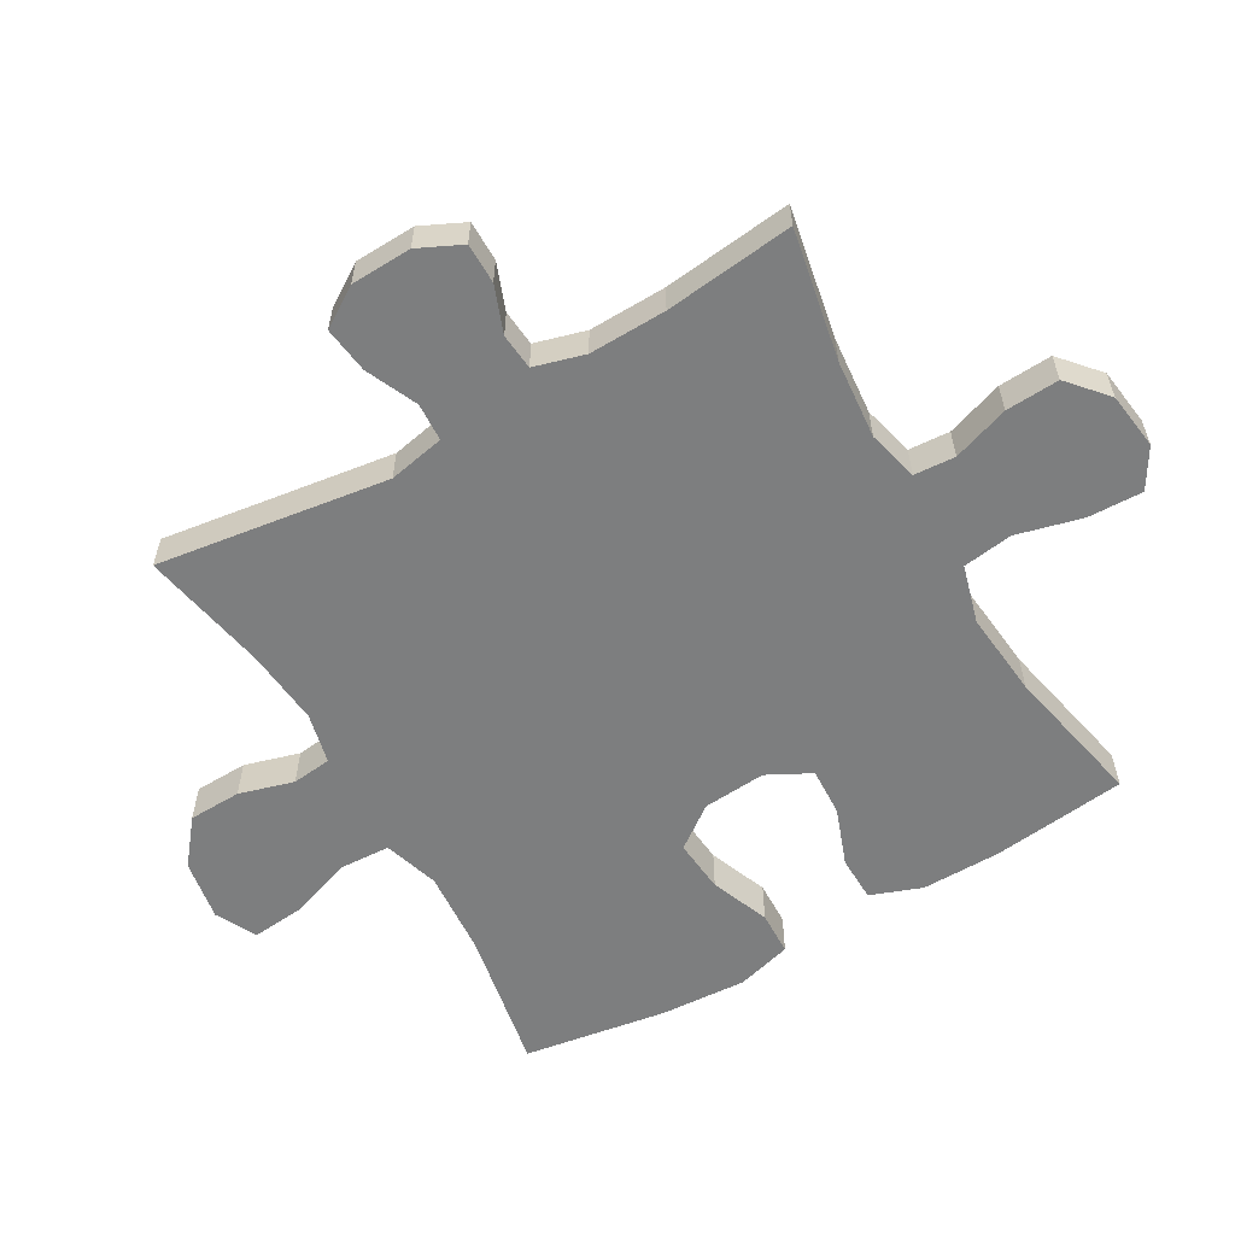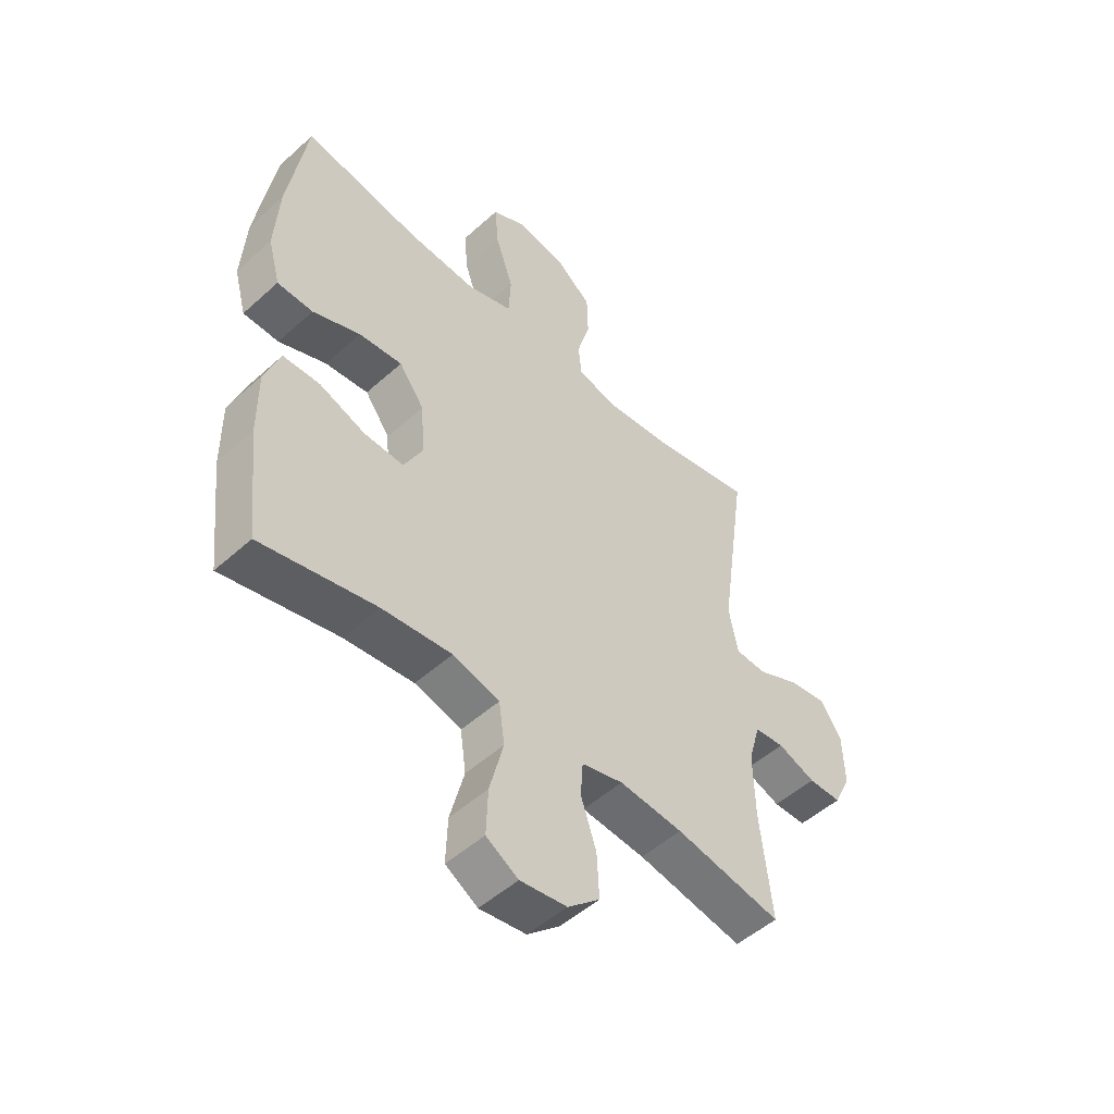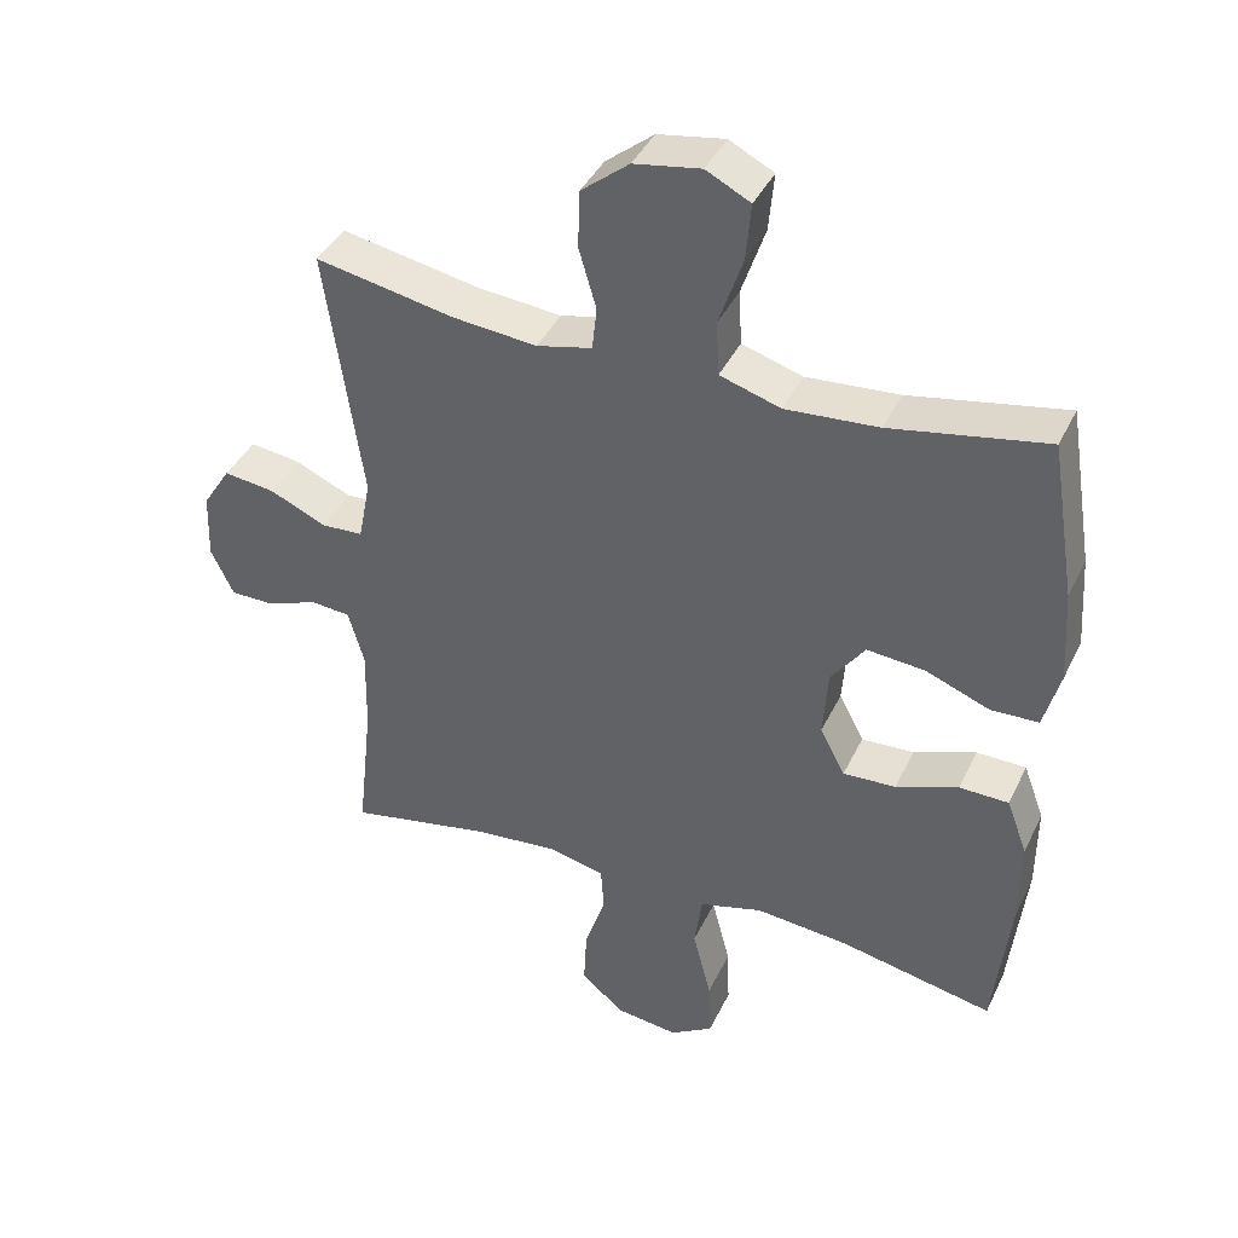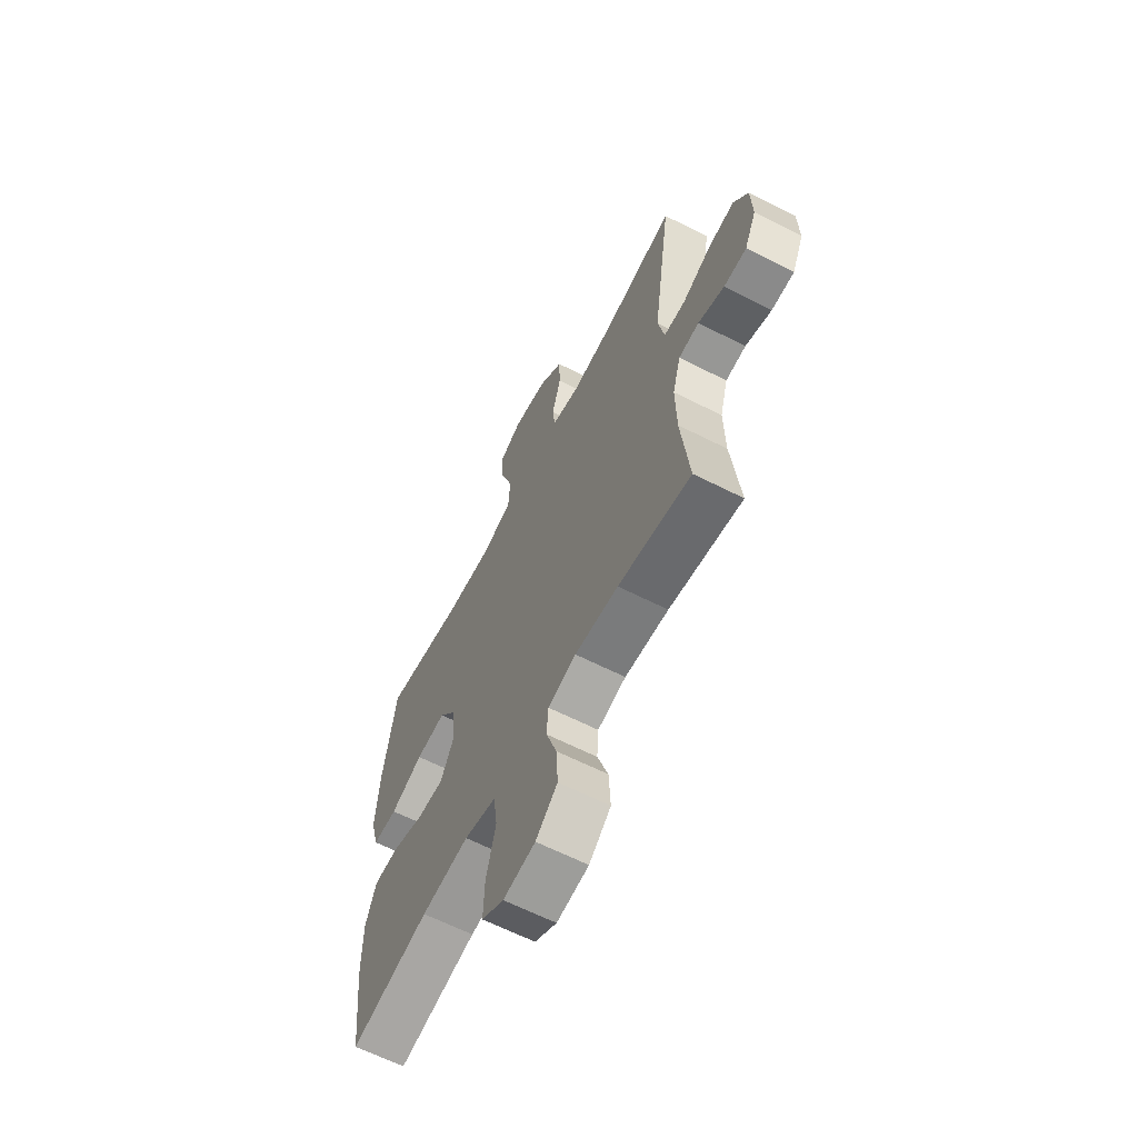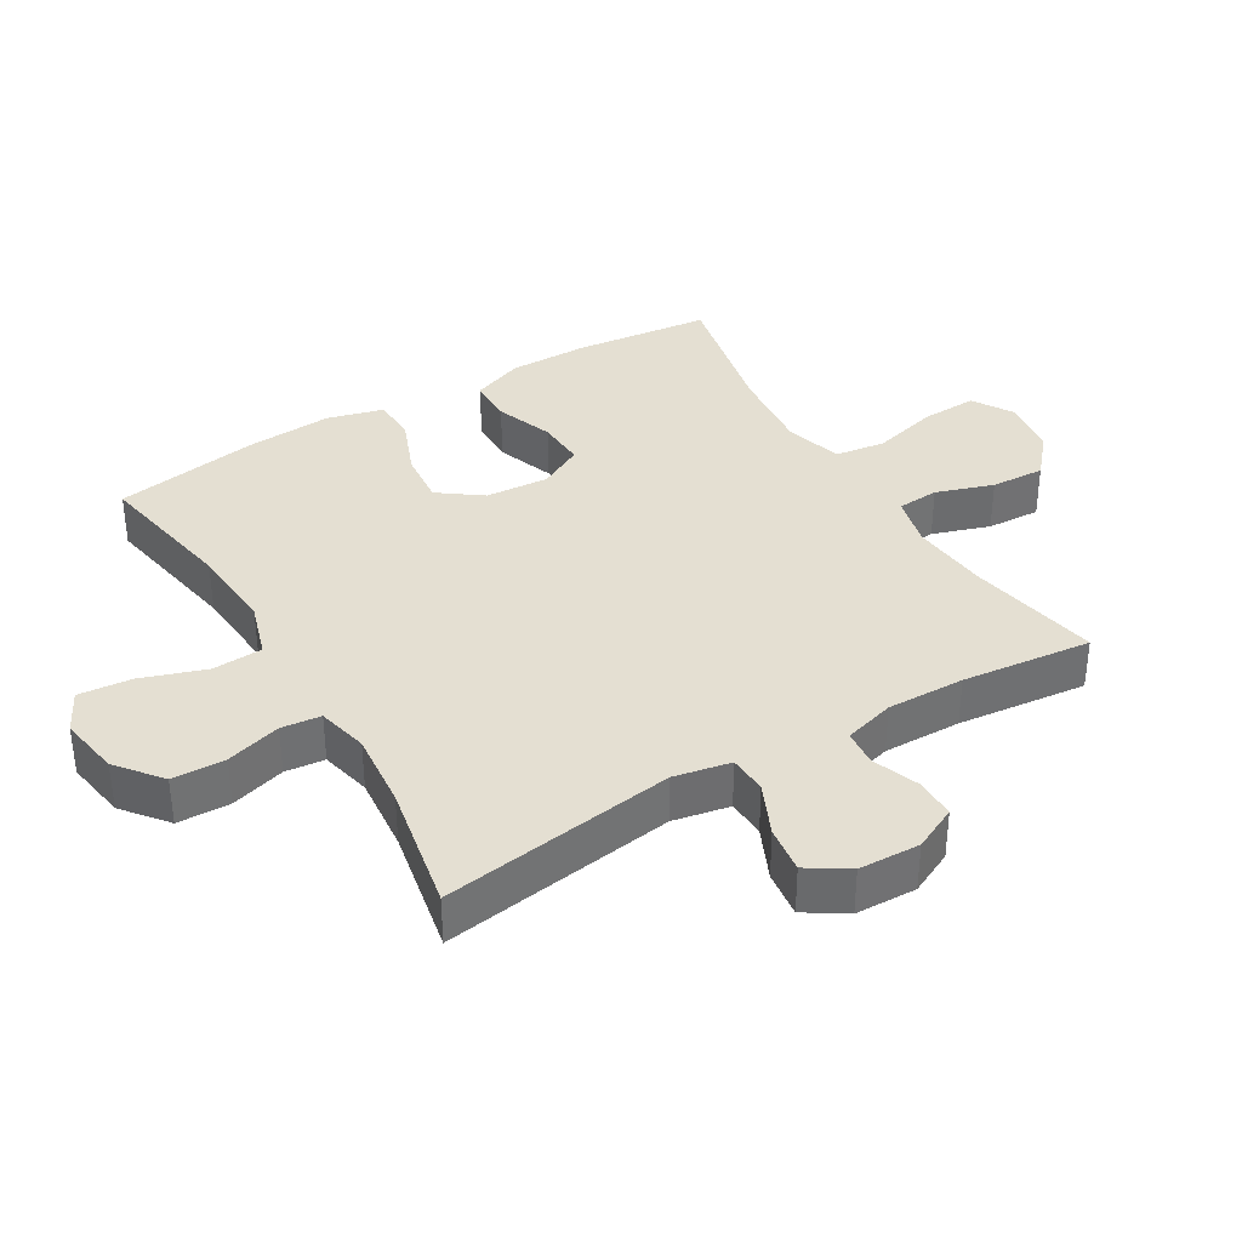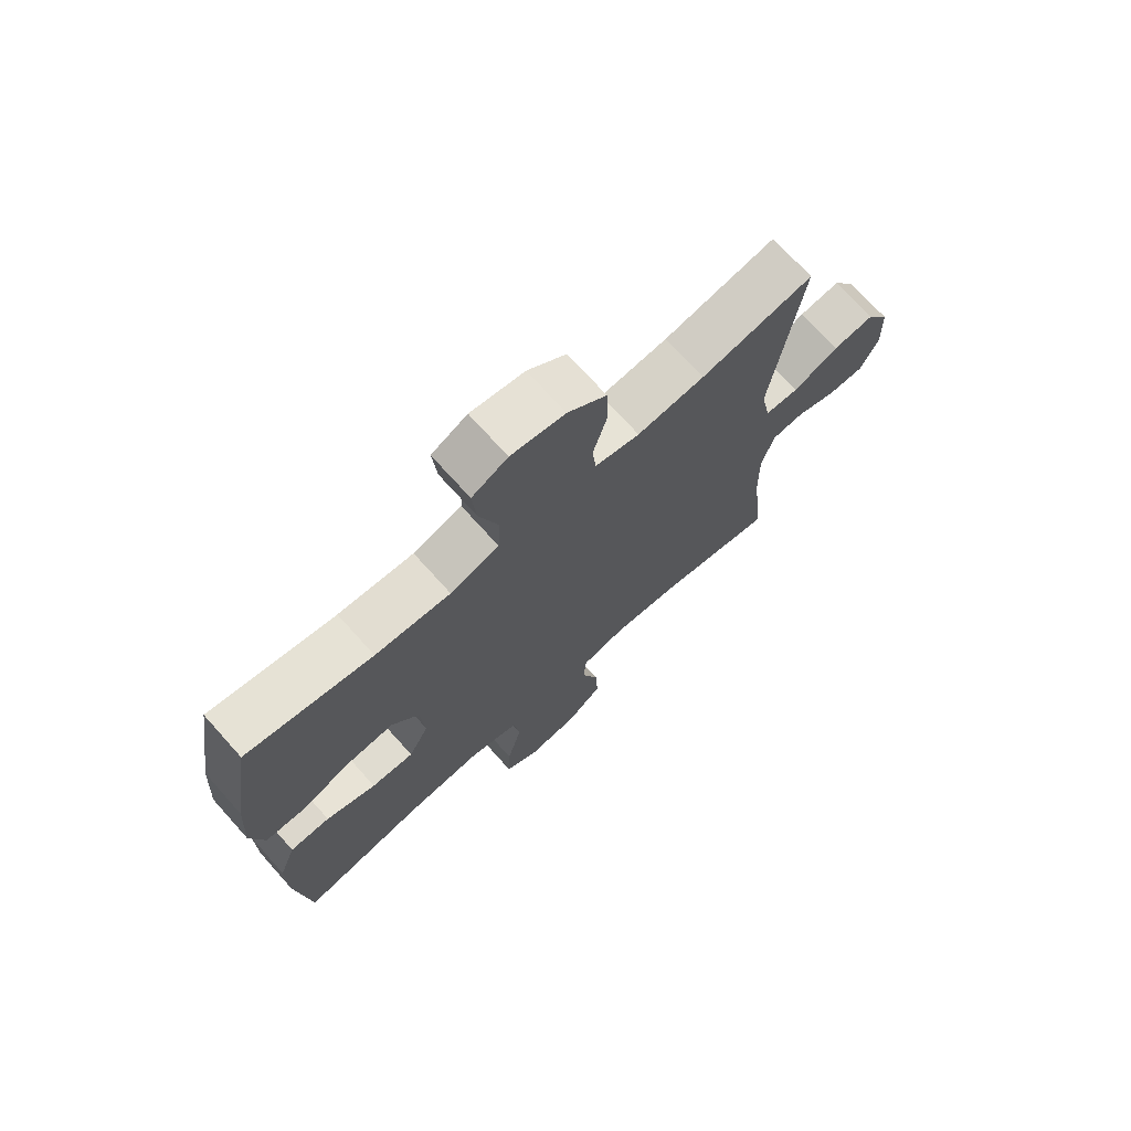
<metadata>
{"format":"obj","ext":"obj","renderer":"f3d","projection":"perspective","resolution":1024,"background":"white","views":[{"elev":-59.3,"azim":120.1,"up":"+Y"},{"elev":-50.3,"azim":-45.4,"up":"+Z"},{"elev":40.2,"azim":-156.2,"up":"+Z"},{"elev":-63.4,"azim":62.8,"up":"+Z"},{"elev":36.9,"azim":59.2,"up":"+Y"},{"elev":71.9,"azim":-41.9,"up":"+Z"}]}
</metadata>
<code>
o path8776
v 0.4537 0.0375 -0.3035
v 0.4511 0.0375 -0.1841
v 0.4733 0.0375 -0.1059
v 0.5293 0.0375 -0.101
v 0.601 0.0375 -0.1281
v 0.6634 0.0375 -0.1279
v 0.6954 0.0375 -0.06082
v 0.6921 0.0375 0.03342
v 0.6524 0.0375 0.09523
v 0.5805 0.0375 0.08588
v 0.5005 0.0375 0.04997
v 0.4415 0.0375 0.05298
v 0.4244 0.0375 0.14
v 0.4758 0.0375 0.4991
v 0.2793 0.0375 0.461
v 0.1612 0.0375 0.4497
v 0.08316 0.0375 0.468
v 0.07647 0.0375 0.5287
v 0.101 0.0375 0.6131
v 0.09865 0.0375 0.6945
v 0.03082 0.0375 0.749
v -0.06355 0.0375 0.7647
v -0.1261 0.0375 0.7326
v -0.1188 0.0375 0.6515
v -0.08521 0.0375 0.5528
v -0.0892 0.0375 0.4757
v -0.1747 0.0375 0.449
v -0.3061 0.0375 0.4585
v -0.5259 0.0375 0.4991
v -0.5617 0.0375 0.2771
v -0.5703 0.0375 0.1447
v -0.5472 0.0375 0.05929
v -0.4796 0.0375 0.05707
v -0.3894 0.0375 0.09259
v -0.3074 0.0375 0.1
v -0.2596 0.0375 0.03479
v -0.2525 0.0375 -0.06244
v -0.2881 0.0375 -0.1298
v -0.3625 0.0375 -0.1261
v -0.4503 0.0375 -0.09341
v -0.5203 0.0375 -0.0947
v -0.5497 0.0375 -0.1735
v -0.5491 0.0375 -0.2964
v -0.5259 0.0375 -0.5028
v -0.3075 0.0375 -0.4571
v -0.1757 0.0375 -0.4444
v -0.0869 0.0375 -0.4693
v -0.07612 0.0375 -0.5468
v -0.1023 0.0375 -0.6479
v -0.1053 0.0375 -0.733
v -0.04432 0.0375 -0.77
v 0.0442 0.0375 -0.7584
v 0.1046 0.0375 -0.7059
v 0.1002 0.0375 -0.6233
v 0.07083 0.0375 -0.5359
v 0.07524 0.0375 -0.4722
v 0.154 0.0375 -0.4526
v 0.2745 0.0375 -0.4639
v 0.4758 0.0375 -0.5028
v 0.4537 -0.0375 -0.3035
v 0.4511 -0.0375 -0.1841
v 0.4733 -0.0375 -0.1059
v 0.5293 -0.0375 -0.101
v 0.601 -0.0375 -0.1281
v 0.6634 -0.0375 -0.1279
v 0.6954 -0.0375 -0.06082
v 0.6921 -0.0375 0.03342
v 0.6524 -0.0375 0.09523
v 0.5805 -0.0375 0.08588
v 0.5005 -0.0375 0.04997
v 0.4415 -0.0375 0.05298
v 0.4244 -0.0375 0.14
v 0.4758 -0.0375 0.4991
v 0.2793 -0.0375 0.461
v 0.1612 -0.0375 0.4497
v 0.08316 -0.0375 0.468
v 0.07647 -0.0375 0.5287
v 0.101 -0.0375 0.6131
v 0.09865 -0.0375 0.6945
v 0.03082 -0.0375 0.749
v -0.06355 -0.0375 0.7647
v -0.1261 -0.0375 0.7326
v -0.1188 -0.0375 0.6515
v -0.08521 -0.0375 0.5528
v -0.0892 -0.0375 0.4757
v -0.1747 -0.0375 0.449
v -0.3061 -0.0375 0.4585
v -0.5259 -0.0375 0.4991
v -0.5617 -0.0375 0.2771
v -0.5703 -0.0375 0.1447
v -0.5472 -0.0375 0.05929
v -0.4796 -0.0375 0.05707
v -0.3894 -0.0375 0.09259
v -0.3074 -0.0375 0.1
v -0.2596 -0.0375 0.03479
v -0.2525 -0.0375 -0.06244
v -0.2881 -0.0375 -0.1298
v -0.3625 -0.0375 -0.1261
v -0.4503 -0.0375 -0.09341
v -0.5203 -0.0375 -0.0947
v -0.5497 -0.0375 -0.1735
v -0.5491 -0.0375 -0.2964
v -0.5259 -0.0375 -0.5028
v -0.3075 -0.0375 -0.4571
v -0.1757 -0.0375 -0.4444
v -0.0869 -0.0375 -0.4693
v -0.07612 -0.0375 -0.5468
v -0.1023 -0.0375 -0.6479
v -0.1053 -0.0375 -0.733
v -0.04432 -0.0375 -0.77
v 0.0442 -0.0375 -0.7584
v 0.1046 -0.0375 -0.7059
v 0.1002 -0.0375 -0.6233
v 0.07083 -0.0375 -0.5359
v 0.07524 -0.0375 -0.4722
v 0.154 -0.0375 -0.4526
v 0.2745 -0.0375 -0.4639
v 0.4758 -0.0375 -0.5028
v 0.6634 0.0375 -0.1279
v 0.6634 0.0375 -0.1279
v 0.6954 0.0375 -0.06082
v 0.6921 0.0375 0.03342
v 0.6524 0.0375 0.09523
v 0.6524 0.0375 0.09523
v 0.601 0.0375 -0.1281
v 0.5805 0.0375 0.08588
v 0.5293 0.0375 -0.101
v 0.5005 0.0375 0.04997
v 0.4733 0.0375 -0.1059
v 0.4733 0.0375 -0.1059
v 0.4415 0.0375 0.05298
v 0.4415 0.0375 0.05298
v 0.4511 0.0375 -0.1841
v 0.4758 0.0375 -0.5028
v 0.4758 0.0375 -0.5028
v 0.4537 0.0375 -0.3035
v 0.4244 0.0375 0.14
v 0.4758 0.0375 0.4991
v 0.4758 0.0375 0.4991
v 0.2793 0.0375 0.461
v 0.2745 0.0375 -0.4639
v 0.1612 0.0375 0.4497
v 0.154 0.0375 -0.4526
v 0.08316 0.0375 0.468
v 0.08316 0.0375 0.468
v 0.07524 0.0375 -0.4722
v 0.07524 0.0375 -0.4722
v 0.0442 0.0375 -0.7584
v 0.1046 0.0375 -0.7059
v 0.1002 0.0375 -0.6233
v 0.07647 0.0375 0.5287
v 0.101 0.0375 0.6131
v 0.09865 0.0375 0.6945
v 0.07083 0.0375 -0.5359
v 0.03082 0.0375 0.749
v -0.04432 0.0375 -0.77
v -0.06355 0.0375 0.7647
v -0.1053 0.0375 -0.733
v -0.1053 0.0375 -0.733
v -0.1261 0.0375 0.7326
v -0.1261 0.0375 0.7326
v -0.1023 0.0375 -0.6479
v -0.07612 0.0375 -0.5468
v -0.0869 0.0375 -0.4693
v -0.0869 0.0375 -0.4693
v -0.08521 0.0375 0.5528
v -0.0892 0.0375 0.4757
v -0.0892 0.0375 0.4757
v -0.1188 0.0375 0.6515
v -0.1757 0.0375 -0.4444
v -0.1747 0.0375 0.449
v -0.3061 0.0375 0.4585
v -0.3075 0.0375 -0.4571
v -0.2596 0.0375 0.03479
v -0.2525 0.0375 -0.06244
v -0.2881 0.0375 -0.1298
v -0.2881 0.0375 -0.1298
v -0.3074 0.0375 0.1
v -0.3625 0.0375 -0.1261
v -0.3894 0.0375 0.09259
v -0.4503 0.0375 -0.09341
v -0.4796 0.0375 0.05707
v -0.5259 0.0375 -0.5028
v -0.5259 0.0375 -0.5028
v -0.5203 0.0375 -0.0947
v -0.5203 0.0375 -0.0947
v -0.5472 0.0375 0.05929
v -0.5472 0.0375 0.05929
v -0.5259 0.0375 0.4991
v -0.5259 0.0375 0.4991
v -0.5497 0.0375 -0.1735
v -0.5491 0.0375 -0.2964
v -0.5617 0.0375 0.2771
v -0.5703 0.0375 0.1447
v 0.6634 -0.0375 -0.1279
v 0.6634 -0.0375 -0.1279
v 0.6954 -0.0375 -0.06082
v 0.6921 -0.0375 0.03342
v 0.6524 -0.0375 0.09523
v 0.6524 -0.0375 0.09523
v 0.601 -0.0375 -0.1281
v 0.5805 -0.0375 0.08588
v 0.5293 -0.0375 -0.101
v 0.5005 -0.0375 0.04997
v 0.4733 -0.0375 -0.1059
v 0.4733 -0.0375 -0.1059
v 0.4415 -0.0375 0.05298
v 0.4415 -0.0375 0.05298
v 0.4511 -0.0375 -0.1841
v 0.4758 -0.0375 -0.5028
v 0.4758 -0.0375 -0.5028
v 0.4537 -0.0375 -0.3035
v 0.4244 -0.0375 0.14
v 0.4758 -0.0375 0.4991
v 0.4758 -0.0375 0.4991
v 0.2793 -0.0375 0.461
v 0.2745 -0.0375 -0.4639
v 0.1612 -0.0375 0.4497
v 0.154 -0.0375 -0.4526
v 0.08316 -0.0375 0.468
v 0.08316 -0.0375 0.468
v 0.07524 -0.0375 -0.4722
v 0.07524 -0.0375 -0.4722
v 0.0442 -0.0375 -0.7584
v 0.1046 -0.0375 -0.7059
v 0.1002 -0.0375 -0.6233
v 0.07647 -0.0375 0.5287
v 0.101 -0.0375 0.6131
v 0.09865 -0.0375 0.6945
v 0.07083 -0.0375 -0.5359
v 0.03082 -0.0375 0.749
v -0.04432 -0.0375 -0.77
v -0.06355 -0.0375 0.7647
v -0.1053 -0.0375 -0.733
v -0.1053 -0.0375 -0.733
v -0.1261 -0.0375 0.7326
v -0.1261 -0.0375 0.7326
v -0.1023 -0.0375 -0.6479
v -0.07612 -0.0375 -0.5468
v -0.0869 -0.0375 -0.4693
v -0.0869 -0.0375 -0.4693
v -0.08521 -0.0375 0.5528
v -0.0892 -0.0375 0.4757
v -0.0892 -0.0375 0.4757
v -0.1188 -0.0375 0.6515
v -0.1757 -0.0375 -0.4444
v -0.1747 -0.0375 0.449
v -0.3061 -0.0375 0.4585
v -0.3075 -0.0375 -0.4571
v -0.2596 -0.0375 0.03479
v -0.2525 -0.0375 -0.06244
v -0.2881 -0.0375 -0.1298
v -0.2881 -0.0375 -0.1298
v -0.3074 -0.0375 0.1
v -0.3625 -0.0375 -0.1261
v -0.3894 -0.0375 0.09259
v -0.4503 -0.0375 -0.09341
v -0.4796 -0.0375 0.05707
v -0.5259 -0.0375 -0.5028
v -0.5259 -0.0375 -0.5028
v -0.5203 -0.0375 -0.0947
v -0.5203 -0.0375 -0.0947
v -0.5472 -0.0375 0.05929
v -0.5472 -0.0375 0.05929
v -0.5259 -0.0375 0.4991
v -0.5259 -0.0375 0.4991
v -0.5497 -0.0375 -0.1735
v -0.5491 -0.0375 -0.2964
v -0.5617 -0.0375 0.2771
v -0.5703 -0.0375 0.1447
f 228 245 242
f 212 217 210
f 263 258 270
f 243 250 220
f 251 209 207
f 268 255 267
f 197 201 195
f 238 232 224
f 203 197 202
f 232 238 234
f 267 255 257
f 249 255 268
f 231 245 228
f 209 251 219
f 203 201 197
f 229 231 228
f 228 242 227
f 209 217 212
f 247 250 243
f 270 256 269
f 207 209 205
f 256 254 248
f 207 250 251
f 251 252 240
f 220 250 218
f 267 257 261
f 233 245 231
f 219 251 222
f 202 198 199
f 227 243 220
f 269 256 248
f 238 226 239
f 240 239 222
f 249 252 255
f 216 213 214
f 250 247 254
f 209 219 217
f 202 197 198
f 222 239 230
f 256 270 258
f 230 239 226
f 249 268 259
f 226 238 224
f 204 203 202
f 269 248 265
f 207 205 204
f 213 250 207
f 242 243 227
f 248 254 247
f 204 205 203
f 222 251 240
f 226 224 225
f 218 250 213
f 216 218 213
f 246 252 249
f 240 252 246
f 236 245 233
f 120 7 66 196
f 7 8 67 66
f 8 124 200 67
f 5 6 65 64
f 9 10 69 68
f 4 5 64 63
f 10 11 70 69
f 130 4 63 206
f 11 132 208 70
f 2 3 62 61
f 135 1 60 211
f 1 2 61 60
f 12 13 72 71
f 13 139 215 72
f 14 15 74 73
f 58 59 118 117
f 15 16 75 74
f 57 58 117 116
f 16 145 221 75
f 147 57 116 223
f 52 53 112 111
f 53 54 113 112
f 18 19 78 77
f 19 20 79 78
f 54 55 114 113
f 20 21 80 79
f 17 18 77 76
f 55 56 115 114
f 51 52 111 110
f 21 22 81 80
f 159 51 110 235
f 22 161 237 81
f 49 50 109 108
f 48 49 108 107
f 165 48 107 241
f 25 168 244 84
f 24 25 84 83
f 23 24 83 82
f 46 47 106 105
f 26 27 86 85
f 27 28 87 86
f 45 46 105 104
f 36 37 96 95
f 37 177 253 96
f 35 36 95 94
f 38 39 98 97
f 34 35 94 93
f 39 40 99 98
f 33 34 93 92
f 184 45 104 260
f 40 186 262 99
f 188 33 92 264
f 28 190 266 87
f 41 42 101 100
f 43 44 103 102
f 42 43 102 101
f 29 30 89 88
f 31 32 91 90
f 30 31 90 89
f 152 166 169
f 136 134 141
f 187 194 182
f 167 144 174
f 175 131 133
f 192 191 179
f 121 119 125
f 162 148 156
f 127 126 121
f 156 158 162
f 191 181 179
f 173 192 179
f 155 152 169
f 133 143 175
f 127 121 125
f 153 152 155
f 152 151 166
f 133 136 141
f 171 167 174
f 194 193 180
f 131 129 133
f 180 172 178
f 131 175 174
f 175 164 176
f 144 142 174
f 191 185 181
f 157 155 169
f 143 146 175
f 126 123 122
f 151 144 167
f 193 172 180
f 162 163 150
f 164 146 163
f 173 179 176
f 140 138 137
f 174 178 171
f 133 141 143
f 126 122 121
f 146 154 163
f 180 182 194
f 154 150 163
f 173 183 192
f 150 148 162
f 128 126 127
f 193 189 172
f 131 128 129
f 137 131 174
f 166 151 167
f 172 171 178
f 128 127 129
f 146 164 175
f 150 149 148
f 142 137 174
f 140 137 142
f 170 173 176
f 164 170 176
f 160 157 169

</code>
